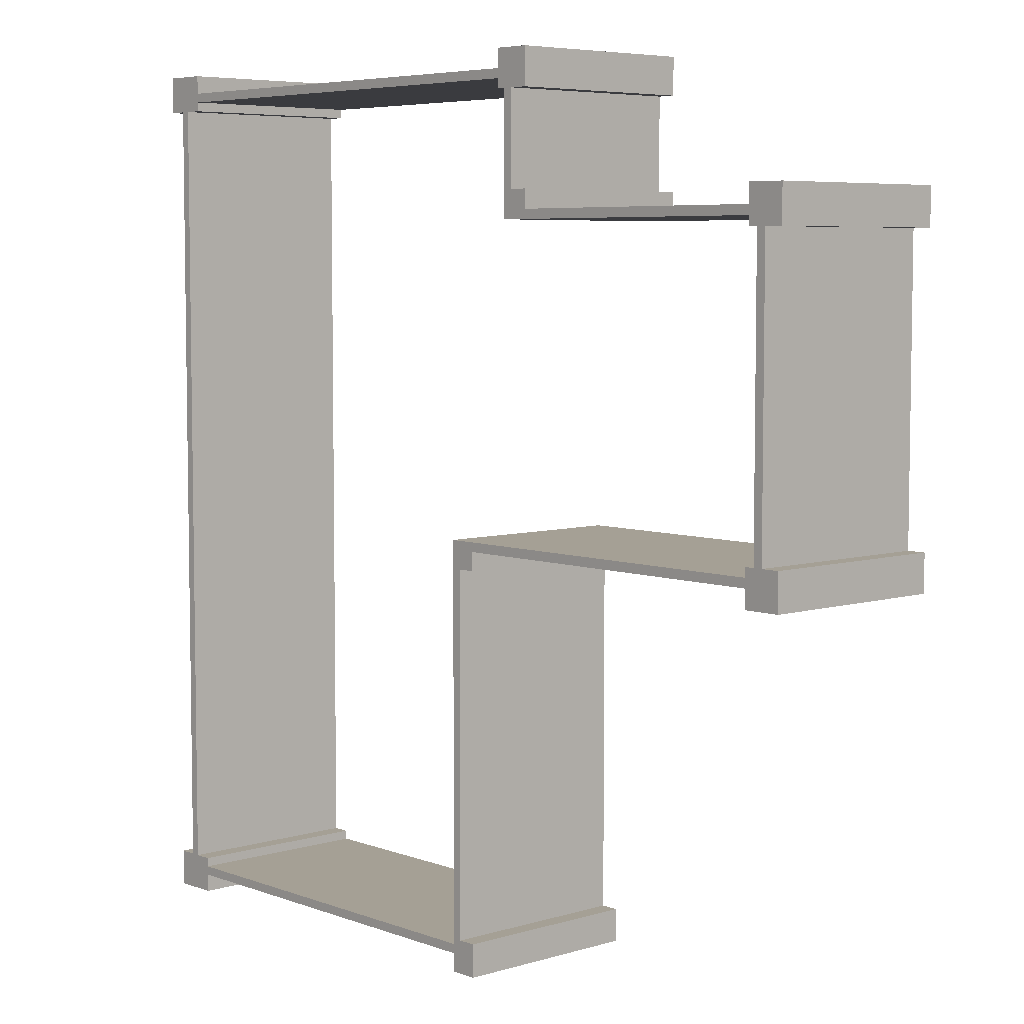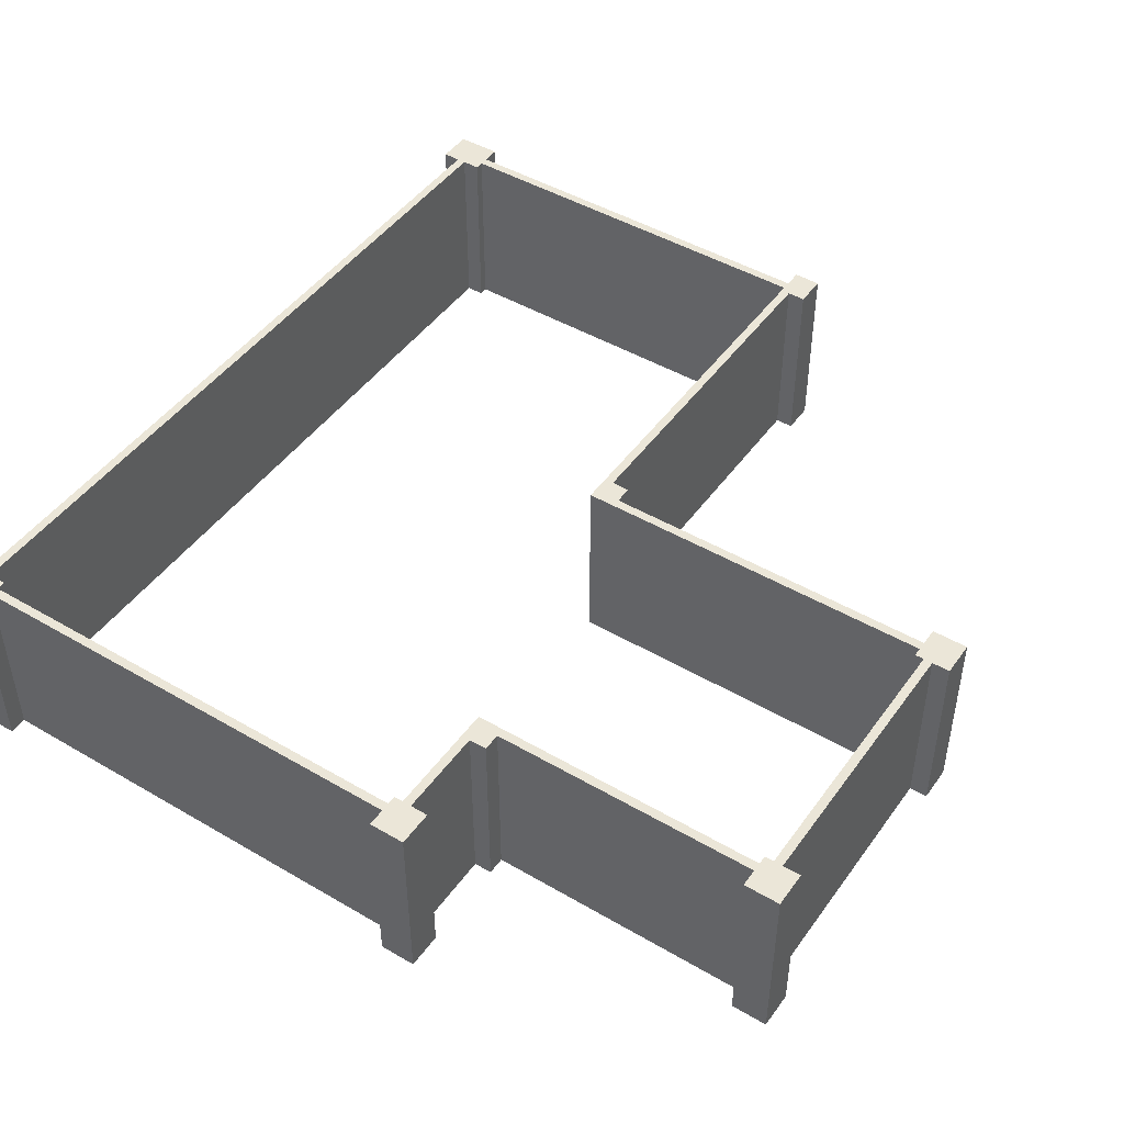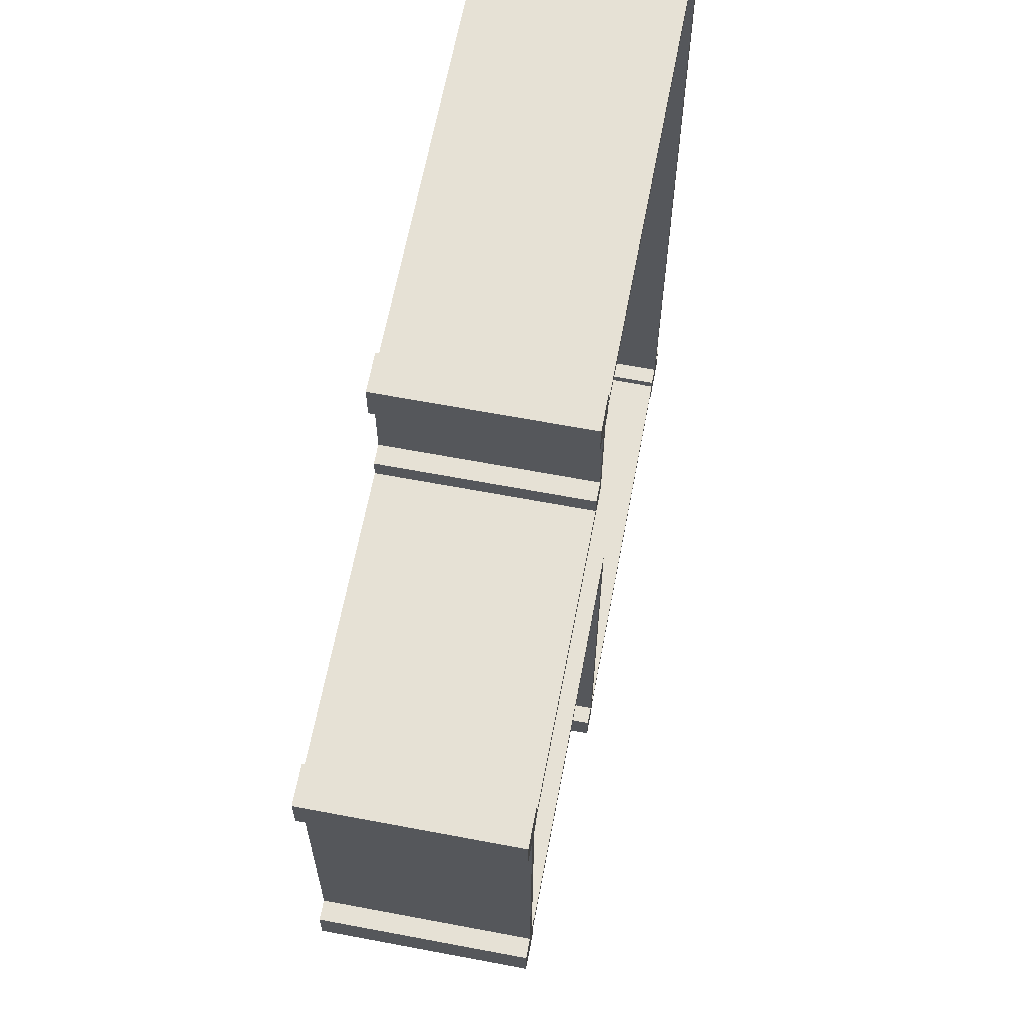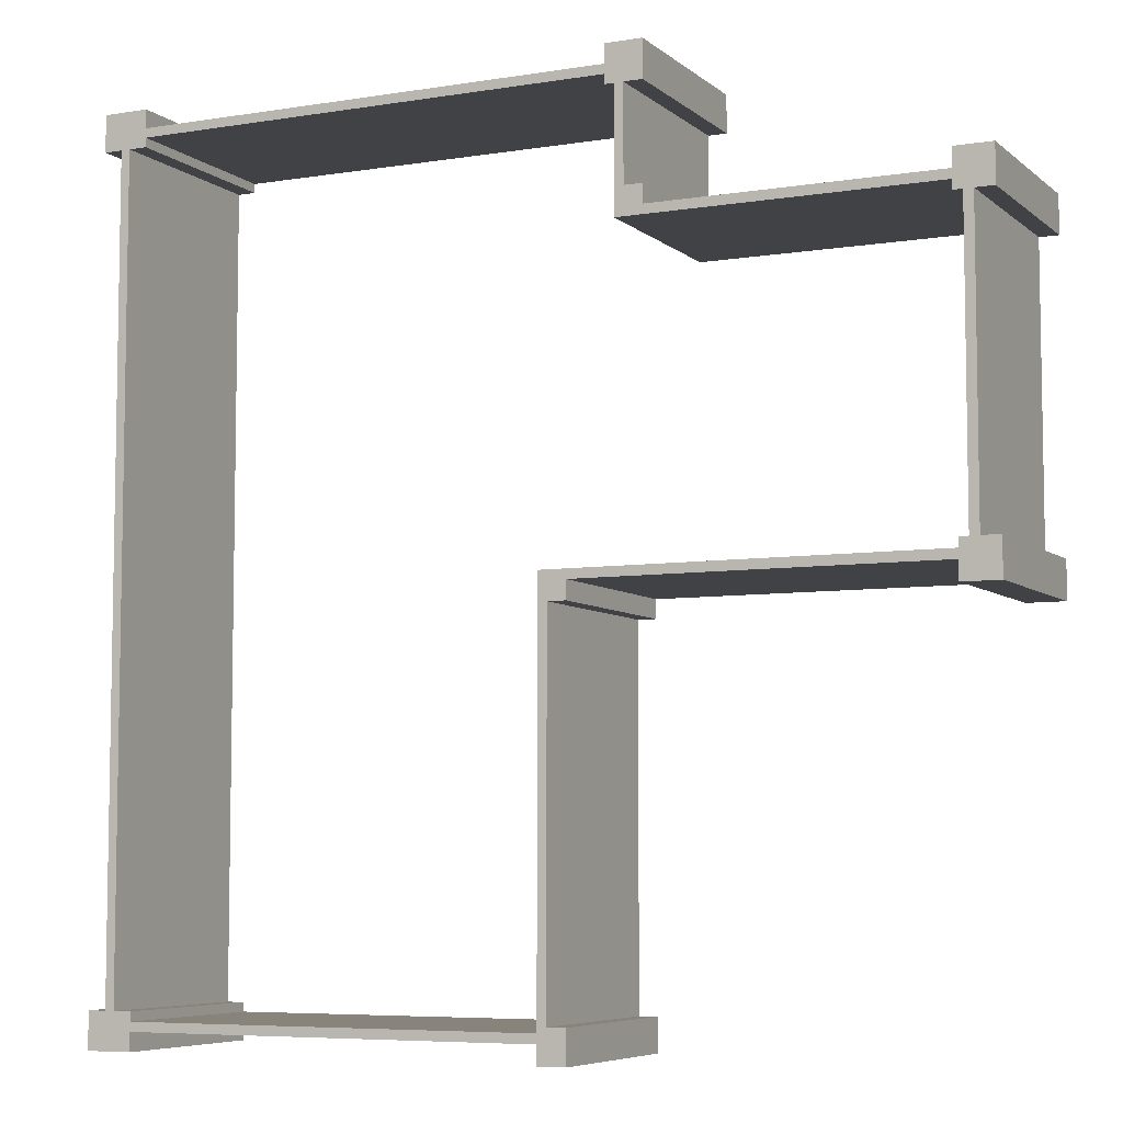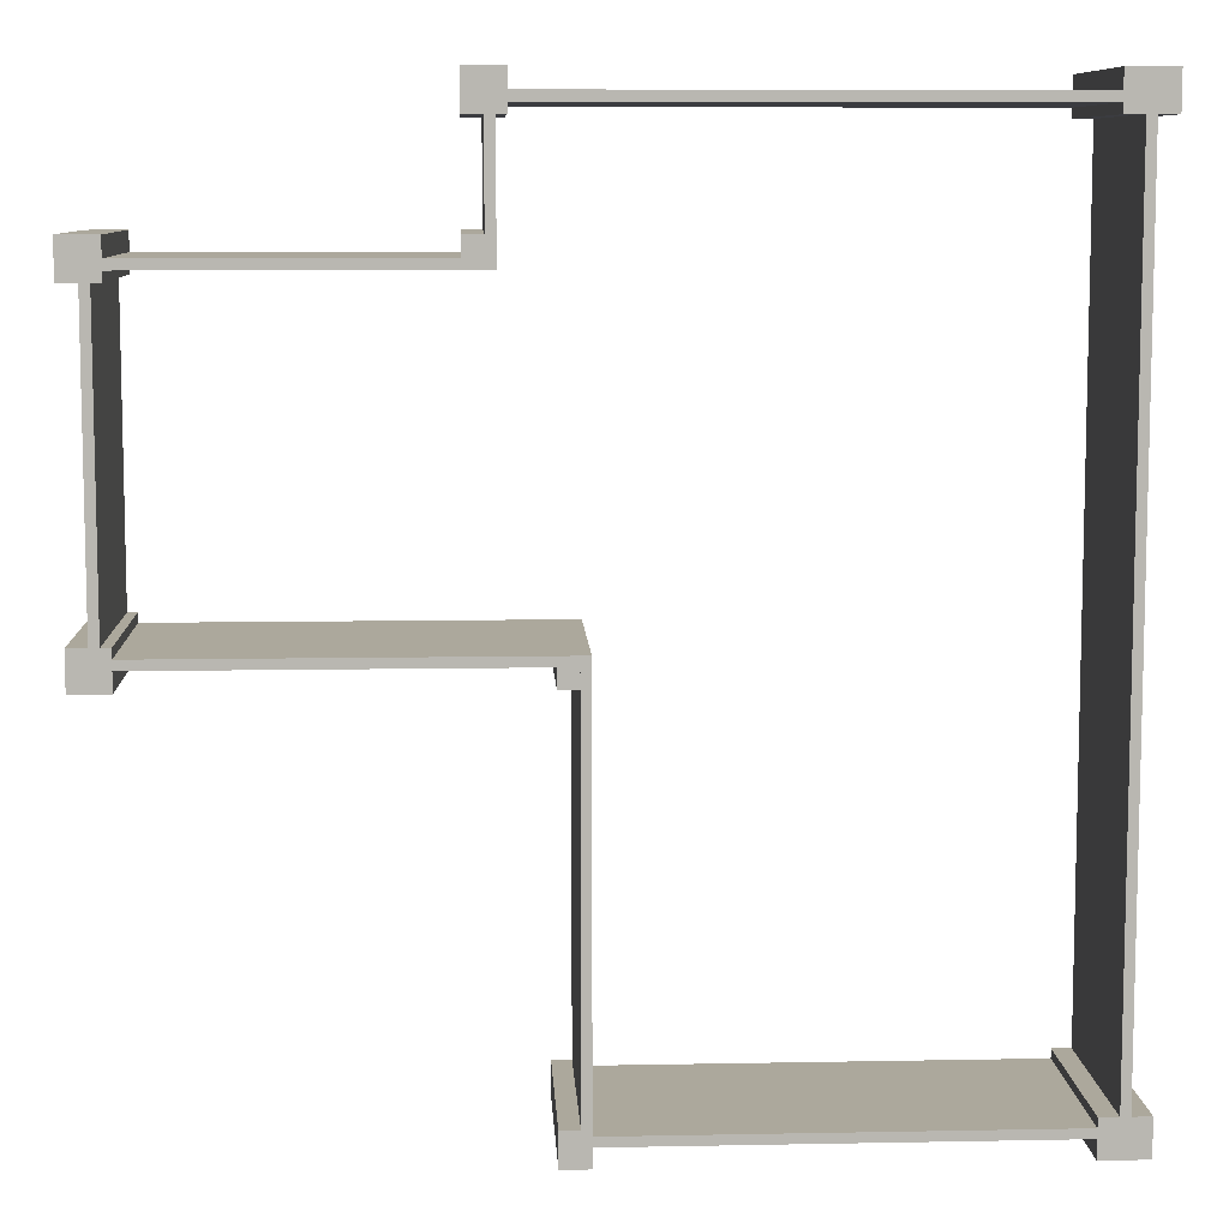
<metadata>
{"format":"obj","ext":"obj","renderer":"f3d","projection":"perspective","resolution":1024,"background":"white","views":[{"elev":5.9,"azim":47.9,"up":"+Z"},{"elev":46.5,"azim":33.7,"up":"+Y"},{"elev":64.4,"azim":100.8,"up":"+Z"},{"elev":-6.5,"azim":25.6,"up":"+Z"},{"elev":8.5,"azim":177.0,"up":"+Z"}]}
</metadata>
<code>
v 13.97 0 22.86
v 13.97 5.334 22.86
v 13.97 5.334 22.61
v 13.97 0 22.61
v 14.22 5.334 22.61
v 14.22 0 22.61
v 13.97 0 22.61
v 13.97 5.334 22.61
v 14.99 0 23.62
v 14.99 0 22.61
v 14.99 5.334 22.61
v 14.99 5.334 23.62
v 13.97 0 23.62
v 14.99 0 23.62
v 14.99 5.334 23.62
v 13.97 5.334 23.62
v 13.97 5.334 23.11
v 13.97 0 23.11
v 13.97 0 23.62
v 13.97 5.334 23.62
v 14.48 0 22.61
v 14.48 5.334 22.61
v 14.99 5.334 22.61
v 14.99 0 22.61
v 13.97 0 23.11
v 13.97 5.334 23.11
v 0.762 5.334 23.11
v 0.762 0 23.11
v 13.97 5.334 22.86
v 13.97 0 22.86
v 0.762 0 22.86
v 0.762 5.334 22.86
v 0.762 5.334 22.86
v 0.762 0 22.86
v 0.762 0 22.61
v 0.762 5.334 22.61
v 0.762 0 23.11
v 0.762 5.334 23.11
v 0.762 5.334 23.62
v 0.762 0 23.62
v 0 5.334 22.61
v 0 0 22.61
v -0.508 0 22.61
v -0.508 5.334 22.61
v 0.254 0 22.61
v 0.254 5.334 22.61
v 0.762 5.334 22.61
v 0.762 0 22.61
v -0.508 0 22.61
v -0.508 0 23.62
v -0.508 5.334 23.62
v -0.508 5.334 22.61
v -0.508 0 23.62
v 0.762 0 23.62
v 0.762 5.334 23.62
v -0.508 5.334 23.62
v 14.22 0 22.61
v 14.22 5.334 22.61
v 14.22 5.334 19.3
v 14.22 0 19.3
v 13.97 0 23.11
v 0.762 0 23.11
v 0.762 0 23.62
v -0.508 0 23.62
v -0.508 0 22.61
v 0 0 22.61
v 0 0 -0.254
v 12.45 0 -0.254
v 12.45 0 10.67
v 23.11 0 10.67
v 23.11 0 19.56
v 14.48 0 19.56
v 14.48 0 22.61
v 14.99 0 22.61
v 14.99 0 23.62
v 13.97 0 23.62
v 13.97 0 22.86
v 13.97 0 22.61
v 14.22 0 22.61
v 14.22 0 19.3
v 22.86 0 19.3
v 22.86 0 10.92
v 12.19 0 10.92
v 12.19 0 0
v 0.254 0 0
v 0.254 0 22.61
v 0.762 0 22.61
v 0.762 0 22.86
v 13.97 5.334 22.86
v 0.762 5.334 22.86
v 0.762 5.334 22.61
v 0.254 5.334 22.61
v 0.254 5.334 0
v 12.19 5.334 0
v 12.19 5.334 10.92
v 22.86 5.334 10.92
v 22.86 5.334 19.3
v 14.22 5.334 19.3
v 14.22 5.334 22.61
v 13.97 5.334 22.61
v 13.97 5.334 23.11
v 13.97 5.334 23.62
v 14.99 5.334 23.62
v 14.99 5.334 22.61
v 14.48 5.334 22.61
v 14.48 5.334 19.56
v 23.11 5.334 19.56
v 23.11 5.334 10.67
v 12.45 5.334 10.67
v 12.45 5.334 -0.254
v 0 5.334 -0.254
v 0 5.334 22.61
v -0.508 5.334 22.61
v -0.508 5.334 23.62
v 0.762 5.334 23.62
v 0.762 5.334 23.11
v 0.254 5.334 0
v 0.254 0 0
v 12.19 0 0
v 12.19 5.334 0
v 12.19 5.334 0
v 12.19 0 0
v 12.19 0 10.92
v 12.19 5.334 10.92
v 12.45 0 -0.254
v 0 0 -0.254
v 0 5.334 -0.254
v 12.45 5.334 -0.254
v 22.86 0 19.3
v 14.22 0 19.3
v 14.22 5.334 19.3
v 22.86 5.334 19.3
v 22.86 0 10.92
v 22.86 0 19.3
v 22.86 5.334 19.3
v 22.86 5.334 10.92
v 12.19 0 10.92
v 22.86 0 10.92
v 22.86 5.334 10.92
v 12.19 5.334 10.92
v 12.45 0 10.67
v 12.45 0 -0.254
v 12.45 5.334 -0.254
v 12.45 5.334 10.67
v 23.11 0 10.67
v 12.45 0 10.67
v 12.45 5.334 10.67
v 23.11 5.334 10.67
v 23.11 0 19.56
v 23.11 0 10.67
v 23.11 5.334 10.67
v 23.11 5.334 19.56
v 14.48 0 19.56
v 23.11 0 19.56
v 23.11 5.334 19.56
v 14.48 5.334 19.56
v 14.48 5.334 22.61
v 14.48 0 22.61
v 14.48 0 19.56
v 14.48 5.334 19.56
v 0.254 5.334 22.61
v 0.254 0 22.61
v 0.254 0 0
v 0.254 5.334 0
v 0 0 22.61
v 0 5.334 22.61
v 0 5.334 -0.254
v 0 0 -0.254
v 22.61 0 11.18
v 23.62 0 11.18
v 23.62 5.334 11.18
v 22.61 5.334 11.18
v 22.61 0 10.16
v 22.61 0 11.18
v 22.61 5.334 11.18
v 22.61 5.334 10.16
v 23.62 0 10.16
v 22.61 0 10.16
v 22.61 5.334 10.16
v 23.62 5.334 10.16
v 23.62 0 11.18
v 23.62 0 10.16
v 23.62 5.334 10.16
v 23.62 5.334 11.18
v 23.62 5.334 11.18
v 23.62 5.334 10.16
v 22.61 5.334 10.16
v 22.61 5.334 11.18
v 23.62 0 10.16
v 23.62 0 11.18
v 22.61 0 11.18
v 22.61 0 10.16
v 22.61 0 20.07
v 23.62 0 20.07
v 23.62 5.334 20.07
v 22.61 5.334 20.07
v 22.61 0 19.05
v 22.61 0 20.07
v 22.61 5.334 20.07
v 22.61 5.334 19.05
v 23.62 0 19.05
v 22.61 0 19.05
v 22.61 5.334 19.05
v 23.62 5.334 19.05
v 23.62 0 20.07
v 23.62 0 19.05
v 23.62 5.334 19.05
v 23.62 5.334 20.07
v 23.62 5.334 20.07
v 23.62 5.334 19.05
v 22.61 5.334 19.05
v 22.61 5.334 20.07
v 23.62 0 19.05
v 23.62 0 20.07
v 22.61 0 20.07
v 22.61 0 19.05
v 14.99 0 20.07
v 14.99 0 19.3
v 14.99 5.334 19.3
v 14.99 5.334 20.07
v 14.22 0 20.07
v 14.99 0 20.07
v 14.99 5.334 20.07
v 14.22 5.334 20.07
v 14.22 0 19.3
v 14.22 0 20.07
v 14.22 5.334 20.07
v 14.22 5.334 19.3
v 14.99 0 19.3
v 14.22 0 19.3
v 14.22 5.334 19.3
v 14.99 5.334 19.3
v 14.99 5.334 19.3
v 14.22 5.334 19.3
v 14.22 5.334 20.07
v 14.99 5.334 20.07
v 14.22 0 19.3
v 14.99 0 19.3
v 14.99 0 20.07
v 14.22 0 20.07
v 0.762 0 -0.762
v -0.508 0 -0.762
v -0.508 5.334 -0.762
v 0.762 5.334 -0.762
v 0.762 0 0.254
v 0.762 0 -0.762
v 0.762 5.334 -0.762
v 0.762 5.334 0.254
v -0.508 0 0.254
v 0.762 0 0.254
v 0.762 5.334 0.254
v -0.508 5.334 0.254
v -0.508 0 -0.762
v -0.508 0 0.254
v -0.508 5.334 0.254
v -0.508 5.334 -0.762
v -0.508 5.334 -0.762
v -0.508 5.334 0.254
v 0.762 5.334 0.254
v 0.762 5.334 -0.762
v -0.508 0 0.254
v -0.508 0 -0.762
v 0.762 0 -0.762
v 0.762 0 0.254
v 12.19 0 -0.762
v 12.19 0 0.1496
v 12.19 5.334 0.1496
v 12.19 5.334 -0.762
v 12.95 0 -0.762
v 12.19 0 -0.762
v 12.19 5.334 -0.762
v 12.95 5.334 -0.762
v 12.95 0 0.1496
v 12.95 0 -0.762
v 12.95 5.334 -0.762
v 12.95 5.334 0.1496
v 12.19 0 0.1496
v 12.95 0 0.1496
v 12.95 5.334 0.1496
v 12.19 5.334 0.1496
v 12.19 5.334 0.1496
v 12.95 5.334 0.1496
v 12.95 5.334 -0.762
v 12.19 5.334 -0.762
v 12.95 0 0.1496
v 12.19 0 0.1496
v 12.19 0 -0.762
v 12.95 0 -0.762
v 12.45 0 10.67
v 12.95 0 10.67
v 12.95 5.334 10.67
v 12.45 5.334 10.67
v 12.45 0 10.16
v 12.45 0 10.67
v 12.45 5.334 10.67
v 12.45 5.334 10.16
v 12.95 0 10.16
v 12.45 0 10.16
v 12.45 5.334 10.16
v 12.95 5.334 10.16
v 12.95 0 10.67
v 12.95 0 10.16
v 12.95 5.334 10.16
v 12.95 5.334 10.67
v 12.95 5.334 10.67
v 12.95 5.334 10.16
v 12.45 5.334 10.16
v 12.45 5.334 10.67
v 12.95 0 10.16
v 12.95 0 10.67
v 12.45 0 10.67
v 12.45 0 10.16
g b39ac668-e307-11ea-95f6-54bf646e7e1f
f 2 3 1
f 1 3 4
g b39d373a-e307-11ea-b073-54bf646e7e1f
f 6 7 5
f 5 7 8
g b39f80fe-e307-11ea-be54-54bf646e7e1f
f 9 10 12
f 12 10 11
g b3a1f1f0-e307-11ea-b1fe-54bf646e7e1f
f 13 14 16
f 16 14 15
g b3a5c250-e307-11ea-85d5-54bf646e7e1f
f 18 19 17
f 17 19 20
g b3a8a84c-e307-11ea-892a-54bf646e7e1f
f 22 23 21
f 21 23 24
g b173e5e2-e307-11ea-85ba-54bf646e7e1f
f 26 27 25
f 25 27 28
g b16a97ca-e307-11ea-ae16-54bf646e7e1f
f 30 31 29
f 29 31 32
g b3ac039e-e307-11ea-9a47-54bf646e7e1f
f 34 35 33
f 33 35 36
g b3af37ae-e307-11ea-a1a8-54bf646e7e1f
f 38 39 37
f 37 39 40
g b3b26bdc-e307-11ea-a37a-54bf646e7e1f
f 41 42 44
f 44 42 43
g b3b5ee18-e307-11ea-b700-54bf646e7e1f
f 46 47 45
f 45 47 48
g b3bc2f36-e307-11ea-b454-54bf646e7e1f
f 49 50 52
f 52 50 51
g b3c27078-e307-11ea-ba94-54bf646e7e1f
f 53 54 56
f 56 54 55
g b16b8208-e307-11ea-98a4-54bf646e7e1f
f 58 59 57
f 57 59 60
g b0891dca-e307-11ea-81ce-54bf646e7e1f
f 62 88 61
f 61 88 77
f 61 77 79
f 79 77 78
f 63 64 62
f 62 64 66
f 62 66 86
f 86 66 85
f 85 66 67
f 85 67 84
f 84 67 68
f 84 68 69
f 64 65 66
f 70 82 69
f 69 82 83
f 69 83 84
f 70 71 82
f 82 71 81
f 81 71 72
f 81 72 80
f 80 72 79
f 79 72 73
f 79 73 61
f 61 73 75
f 61 75 76
f 73 74 75
f 87 88 86
f 86 88 62
g b08a2f2e-e307-11ea-afbe-54bf646e7e1f
f 90 116 89
f 89 116 101
f 89 101 99
f 99 101 105
f 99 105 106
f 91 92 90
f 90 92 116
f 116 92 112
f 112 92 93
f 112 93 111
f 111 93 94
f 111 94 110
f 110 94 109
f 109 94 95
f 109 95 96
f 109 96 108
f 108 96 97
f 108 97 107
f 107 97 106
f 106 97 98
f 106 98 99
f 99 100 89
f 102 103 101
f 101 103 105
f 103 104 105
f 113 114 112
f 112 114 116
f 114 115 116
g b1bf1bac-e307-11ea-b4ce-54bf646e7e1f
f 117 118 120
f 120 118 119
g b16e67f0-e307-11ea-98df-54bf646e7e1f
f 122 123 121
f 121 123 124
g b1bd470c-e307-11ea-b2b8-54bf646e7e1f
f 125 126 128
f 128 126 127
g b16c454a-e307-11ea-903b-54bf646e7e1f
f 129 130 132
f 132 130 131
g b16d0892-e307-11ea-bb63-54bf646e7e1f
f 133 134 136
f 136 134 135
g b16da4c8-e307-11ea-b22f-54bf646e7e1f
f 137 138 140
f 140 138 139
g b16fee82-e307-11ea-9612-54bf646e7e1f
f 141 142 144
f 144 142 143
g b170b1c6-e307-11ea-b347-54bf646e7e1f
f 145 146 148
f 148 146 147
g b1717508-e307-11ea-8bd9-54bf646e7e1f
f 149 150 152
f 152 150 151
g b1725f58-e307-11ea-95a0-54bf646e7e1f
f 153 154 156
f 156 154 155
g b17322ac-e307-11ea-b78f-54bf646e7e1f
f 158 159 157
f 157 159 160
g b08aa45c-e307-11ea-8f20-54bf646e7e1f
f 162 163 161
f 161 163 164
g b08b1982-e307-11ea-9918-54bf646e7e1f
f 166 167 165
f 165 167 168
g b2500976-e307-11ea-b155-54bf646e7e1f
f 169 170 172
f 172 170 171
g b2518ffa-e307-11ea-93f9-54bf646e7e1f
f 173 174 176
f 176 174 175
g b252ef74-e307-11ea-873b-54bf646e7e1f
f 177 178 180
f 180 178 179
g b25475fa-e307-11ea-930a-54bf646e7e1f
f 181 182 184
f 184 182 183
g b255fc8a-e307-11ea-ac1f-54bf646e7e1f
f 185 186 188
f 188 186 187
g b2578318-e307-11ea-933c-54bf646e7e1f
f 190 191 189
f 189 191 192
g b2590998-e307-11ea-9ab2-54bf646e7e1f
f 193 194 196
f 196 194 195
g b25ab734-e307-11ea-b5bd-54bf646e7e1f
f 197 198 200
f 200 198 199
g b25c64a8-e307-11ea-82ca-54bf646e7e1f
f 201 202 204
f 204 202 203
g b25e1258-e307-11ea-afa5-54bf646e7e1f
f 205 206 208
f 208 206 207
g b2605bde-e307-11ea-bbf2-54bf646e7e1f
f 209 210 212
f 212 210 211
g b2631ac6-e307-11ea-a4ce-54bf646e7e1f
f 214 215 213
f 213 215 216
g b2b97374-e307-11ea-8a5e-54bf646e7e1f
f 217 218 220
f 220 218 219
g b2bb481a-e307-11ea-8b1f-54bf646e7e1f
f 221 222 224
f 224 222 223
g b2bcf5b6-e307-11ea-85a1-54bf646e7e1f
f 225 226 228
f 228 226 227
g b2bea34c-e307-11ea-98e0-54bf646e7e1f
f 229 230 232
f 232 230 231
g b2c16240-e307-11ea-805e-54bf646e7e1f
f 234 235 233
f 233 235 236
g b2c30fdc-e307-11ea-9ce7-54bf646e7e1f
f 237 238 240
f 240 238 239
g b4649af6-e307-11ea-b730-54bf646e7e1f
f 241 242 244
f 244 242 243
g b4684448-e307-11ea-8109-54bf646e7e1f
f 245 246 248
f 248 246 247
g b46bed8c-e307-11ea-9648-54bf646e7e1f
f 249 250 252
f 252 250 251
g b46f96f4-e307-11ea-9cfd-54bf646e7e1f
f 253 254 256
f 256 254 255
g b47785b4-e307-11ea-abc1-54bf646e7e1f
f 257 258 260
f 260 258 259
g b47b7d5e-e307-11ea-a328-54bf646e7e1f
f 262 263 261
f 261 263 264
g b525e4b4-e307-11ea-8d5d-54bf646e7e1f
f 265 266 268
f 268 266 267
g b529b4f8-e307-11ea-8747-54bf646e7e1f
f 269 270 272
f 272 270 271
g b52d854c-e307-11ea-99b5-54bf646e7e1f
f 273 274 276
f 276 274 275
g b53155c6-e307-11ea-b067-54bf646e7e1f
f 277 278 280
f 280 278 279
g b5354d1e-e307-11ea-9c93-54bf646e7e1f
f 282 283 281
f 281 283 284
g b539e0cc-e307-11ea-ac47-54bf646e7e1f
f 285 286 288
f 288 286 287
g b542b9c6-e307-11ea-9591-54bf646e7e1f
f 289 290 292
f 292 290 291
g b547c298-e307-11ea-b0b5-54bf646e7e1f
f 293 294 296
f 296 294 295
g b54b92e4-e307-11ea-82c8-54bf646e7e1f
f 297 298 300
f 300 298 299
g b54fd88a-e307-11ea-a56c-54bf646e7e1f
f 301 302 304
f 304 302 303
g b554451c-e307-11ea-a163-54bf646e7e1f
f 305 306 308
f 308 306 307
g b55926d2-e307-11ea-9dd0-54bf646e7e1f
f 310 311 309
f 309 311 312

</code>
